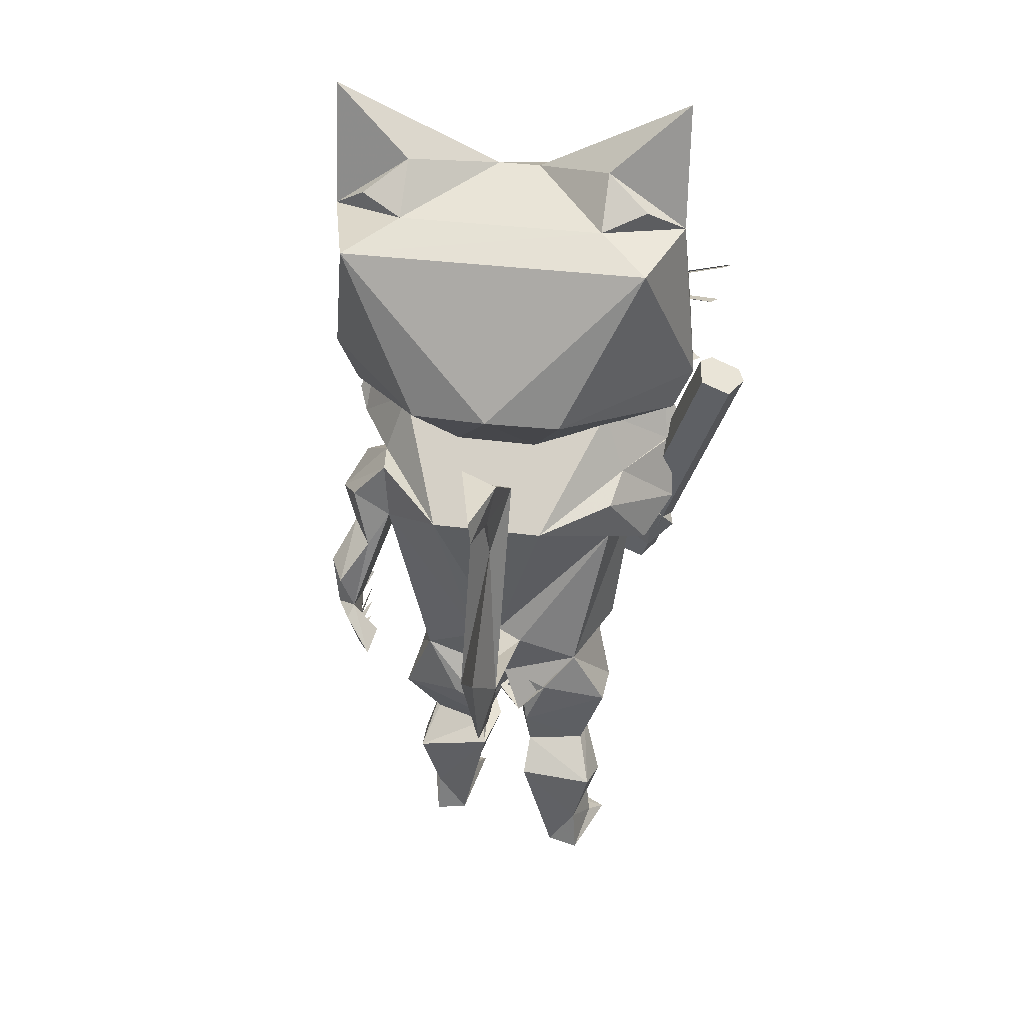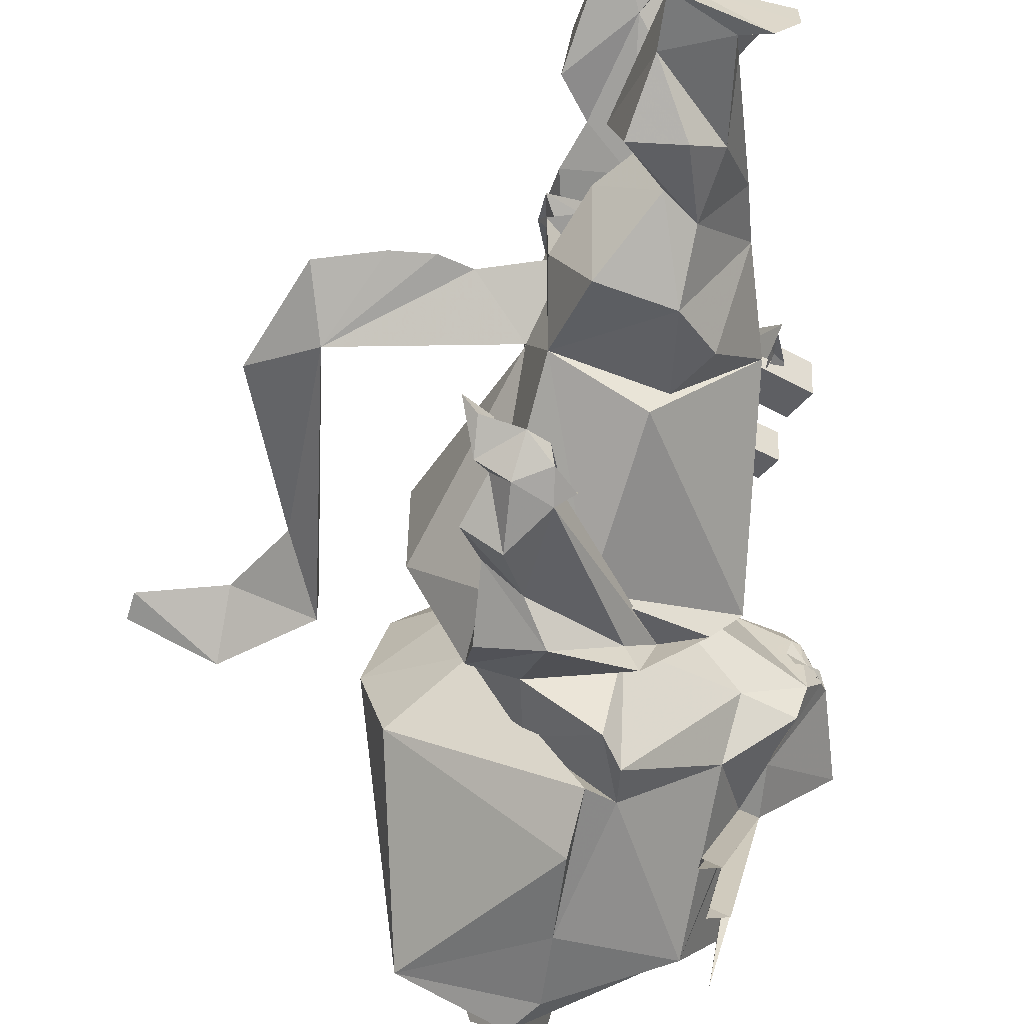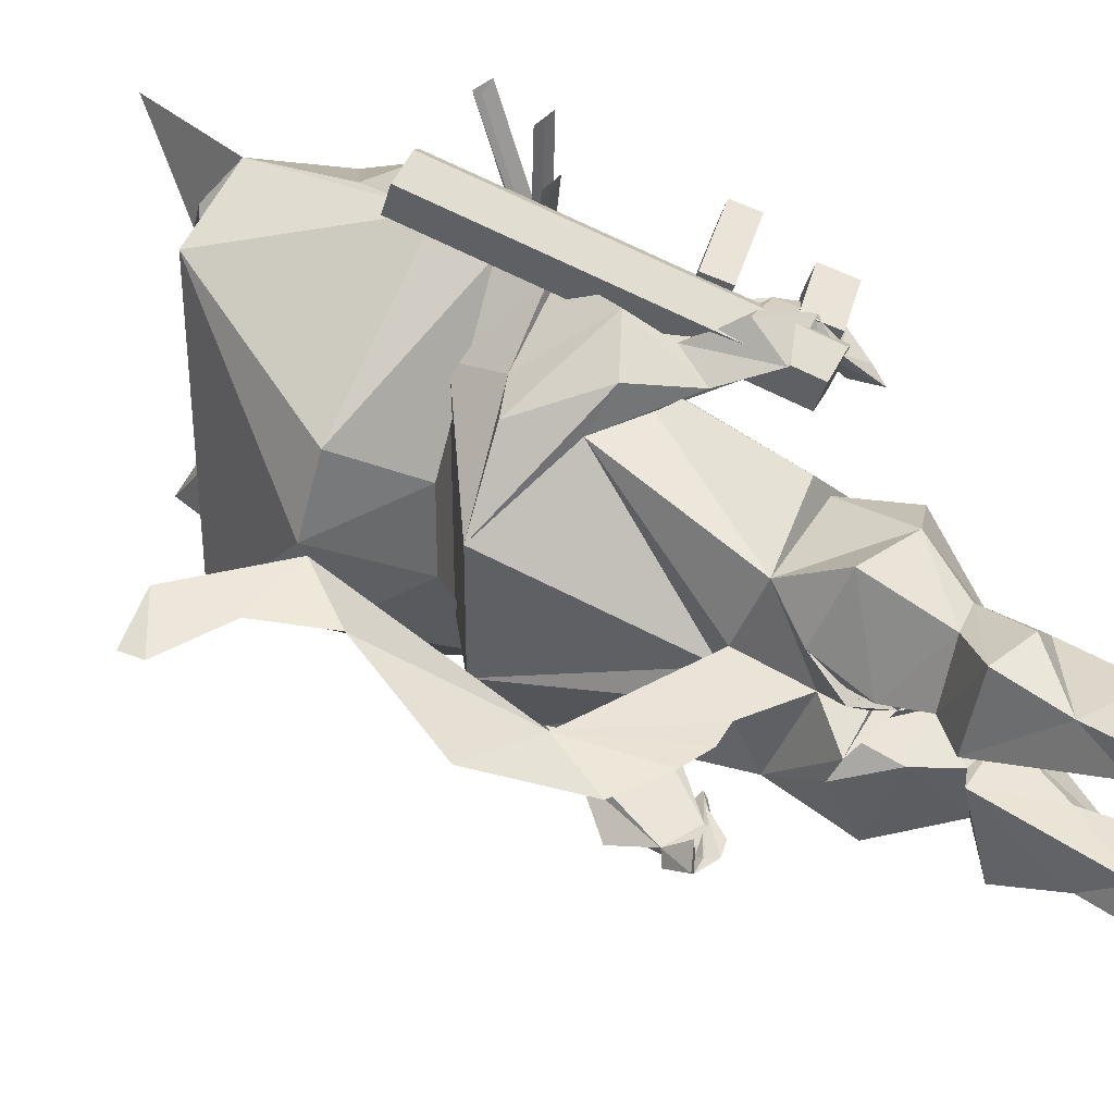
<metadata>
{"format":"obj","ext":"obj","renderer":"f3d","projection":"perspective","resolution":1024,"background":"white","views":[{"elev":29.3,"azim":-78.1,"up":"+Y"},{"elev":-61.6,"azim":-7.8,"up":"+Z"},{"elev":37.4,"azim":-49.7,"up":"+Z"}]}
</metadata>
<code>
v 0.118 0.6588 0.1369
v -0.03786 0.608 0.12
v -0.1463 0.4983 0.06278
v 0.0169 0.5565 0.186
v 0.0223 0.5456 0.09434
v 0.1255 0.6189 0.1101
v 0.1677 0.6342 0.07801
v 0.2111 0.5923 -0.01204
v 0.1844 0.5717 -0.01735
v -0.03119 0.2089 -0.01117
v 0.009058 0.1815 -0.01113
v -0.05873 0.4581 0.1303
v 0.135 0.3644 0.1222
v 0.137 0.3847 0.1354
v 0.08542 0.5194 0.06273
v 0.05792 0.5926 0.1406
v 0.08284 0.2195 0.02192
v -0.07547 0.203 0.02437
v -0.003412 0.006058 0.105
v 0.08969 0.8189 0.1492
v -0.05248 -0.01204 0.06157
v 0.1431 0.3696 0.1452
v 0.1291 0.4223 0.145
v 0.142 0.3325 0.1243
v 0.1536 0.4014 0.1533
v 0.03422 0.5794 0.197
v 0.04229 -0.00379 0.05362
v 0.1379 0.3613 0.1368
v 0.1508 0.7133 0.07214
v -0.0581 -0.01528 0.096
v 0.1612 0.8147 0.07362
v 0.115 0.7816 0.1575
v 0.001644 0.01598 0.06182
v 0.1374 0.5786 0.06275
v 0.1448 0.3892 0.1496
v 0.1688 0.6823 0.08456
v 0.03824 0.6226 0.177
v 0.02018 -0.004304 0.1187
v -0.04741 0.5405 0.1431
v 0.0428 -0.003352 0.08189
v 0.01709 0.005818 0.0835
v 0.1336 0.4407 0.1526
v 0.000117 0.9732 0.2013
v -0.06603 0.8431 0.1145
v 0.009891 0.6028 0.1922
v -0.04665 0.8623 0.1623
v -0.01955 0.8376 0.2017
v -0.114 0.8149 0.1717
v -0.1477 0.6387 0.08437
v 0.04073 0.8772 0.02427
v 0.1244 0.8559 0.05797
v -0.08813 0.5142 0.1356
v 0.0394 0.5078 0.02933
v 0.00908 0.479 0.1508
v 0.1544 0.3803 0.1517
v -0.07714 0.3064 0.02596
v 0.1417 0.3464 0.1396
v 0.1056 0.2923 0.03607
v 0.1231 0.439 0.1486
v 0.01611 0.3063 0.1258
v 0.02191 0.5736 0.1359
v 0.02254 0.5443 0.1591
v -0.03327 0.447 0.1693
v 0.0358 0.4474 0.1682
v 0.01876 0.5043 0.1276
v 0.02796 0.5534 0.1895
v 0.01297 0.4822 0.1958
v -0.02476 0.05641 0.04525
v 0.1163 0.4339 0.1577
v 0.1191 0.4239 0.1771
v 0.07311 0.3742 0.1599
v 0.1089 0.3747 0.1538
v 0.07149 0.4082 0.1905
v 0.136 0.406 0.1415
v 0.03064 0.4132 0.1458
v 0.1293 0.4383 0.1615
v 0.1449 0.4096 0.1658
v -0.07626 0.2402 0.0571
v -0.05697 0.24 0.02269
v -0.06764 0.1846 0.03217
v -0.05274 0.2191 0.1268
v 0.0623 0.1718 0.02814
v 0.06332 0.2393 0.1045
v 0.01626 0.2117 0.1237
v -0.01442 0.1751 0.01452
v 0.03197 0.3014 0.1008
v -0.06396 0.2821 0.09149
v -0.05179 0.1444 0.03436
v -0.03363 0.1426 0.09653
v 0.00148 0.1548 0.09529
v 0.1325 0.412 0.155
v 0.00875 0.09493 0.0929
v -0.06789 0.09673 0.1123
v -0.07715 0.1083 0.03165
v -0.02178 0.08866 0.1185
v 0.0033 0.02739 0.08541
v -0.05625 0.03242 0.09307
v 0.1152 0.358 0.1573
v 0.1227 0.3852 0.1762
v 0.07452 0.5561 0.09747
v -0.02228 0.8969 0.1146
v -0.08402 0.5829 0.0439
v 0.00269 0.6543 0.2152
v 0.1199 0.7077 0.07002
v 0.00356 0.7358 0.2081
v 0.153 0.6836 0.07344
v 0.1512 0.6902 0.07898
v 0.1953 0.583 0.03368
v 0.1856 0.5934 0.06725
v 0.2111 0.593 -0.009044
v 0.179 0.5739 0.001748
v 0.003593 0.8047 -0.2043
v 0.00356 0.7358 -0.2081
v -0.03786 0.608 -0.12
v 0.01677 0.5561 -0.186
v -0.1463 0.4983 -0.06278
v 0.03252 0.5293 -0.0939
v 0.1255 0.6189 -0.1101
v 0.1677 0.6342 -0.07801
v 0.2111 0.5923 0.01204
v 0.1844 0.5717 0.01735
v 0.08641 0.2296 0.001883
v -0.01505 0.2123 0.002859
v -0.03263 0.2099 0.01117
v -0.05289 0.2444 0.001751
v 0.2402 0.6911 0
v 0.1387 0.7691 0.002906
v -0.1913 0.2614 0.01057
v -0.186 0.3171 0.01084
v -0.02672 0.4365 -0.3186
v -0.3065 0.4696 -0.1744
v -0.07178 0.3173 -0.002138
v -0.01682 0.1988 0.007934
v -0.01231 0.1787 0.01113
v -0.08725 0.4718 -0.1326
v -0.09998 0.3142 -0.1492
v -0.08004 0.3216 -0.1613
v 0.08863 0.5152 -0.06261
v 0.09099 0.4839 -0.1418
v -0.03219 0.2094 -0.01084
v 0.08435 0.245 -0.02183
v -0.07547 0.203 -0.02437
v 0.03361 0.01266 -0.105
v -0.01466 -0.007474 -0.06157
v -0.09143 0.3116 -0.1727
v -0.04803 0.3442 -0.1673
v -0.1266 0.2959 -0.1545
v -0.05778 0.3149 -0.1797
v 0.03422 0.5794 -0.197
v 0.07968 0.004743 -0.05361
v -0.1013 0.3121 -0.1644
v 0.1508 0.7133 -0.07214
v -0.02014 -0.01094 -0.09599
v 0.1612 0.8147 -0.07362
v 0.115 0.7816 -0.1575
v 0.03824 0.0228 -0.06182
v 0.1373 0.5786 -0.06275
v -0.07256 0.3179 -0.1759
v 0.1688 0.6823 -0.08456
v 0.03825 0.6226 -0.177
v 0.05761 0.0033 -0.1187
v -0.04931 0.5411 -0.1433
v 0.08018 0.005201 -0.08188
v 0.0541 0.01328 -0.08349
v -0.03164 0.3534 -0.1789
v 0.000117 0.9732 -0.2013
v -0.06603 0.8431 -0.1145
v 0.009891 0.6028 -0.1922
v -0.04665 0.8623 -0.1623
v -0.01955 0.8376 -0.2017
v -0.08399 0.5831 -0.04562
v -0.1477 0.6387 -0.08437
v 0.04154 0.8771 -0.02323
v 0.1348 0.8469 0.002906
v -0.09331 0.5379 -0.135
v -0.00822 0.4509 -0.1538
v -0.07706 0.306 -0.1797
v -0.07675 0.3081 -0.02915
v -0.1135 0.3034 -0.1687
v 0.1059 0.293 -0.03571
v -0.03482 0.3565 -0.1691
v 0.01609 0.3062 -0.1258
v 0.05233 0.4997 -0.1358
v 0.02426 0.4897 -0.1612
v -0.09196 0.4988 -0.1736
v -0.06008 0.4446 -0.1818
v -0.000665 0.4664 -0.1313
v 0.03525 0.4922 -0.1913
v -0.03776 0.4786 -0.2012
v 0.01017 0.06208 -0.04525
v -0.04163 0.3615 -0.1777
v -0.04957 0.358 -0.1979
v -0.1161 0.3886 -0.1882
v -0.0996 0.346 -0.1772
v -0.08194 0.3975 -0.2072
v -0.06083 0.3308 -0.1643
v -0.09398 0.4313 -0.1581
v -0.03275 0.3522 -0.1827
v -0.0533 0.3276 -0.1906
v -0.07207 0.2187 -0.0571
v -0.05365 0.224 -0.02269
v -0.04587 0.1689 -0.03217
v -0.04255 0.2057 -0.1268
v 0.08171 0.2004 -0.02814
v 0.06009 0.2616 -0.1045
v 0.02485 0.2222 -0.1237
v -0.02197 0.195 -0.009178
v 0.008299 0.1774 -0.01452
v 0.03197 0.3014 -0.1008
v -0.06392 0.2822 -0.09155
v -0.01673 0.1359 -0.03436
v 0.001443 0.1403 -0.09653
v 0.06943 0.1479 -0.04503
v 0.0304 0.1636 -0.09529
v 0.01712 0.1295 -0.01837
v -0.05598 0.3384 -0.1783
v 0.04204 0.102 -0.0929
v -0.0347 0.1005 -0.1123
v -0.04184 0.1209 -0.02726
v 0.01179 0.09443 -0.1185
v 0.03942 0.03426 -0.0854
v -0.02029 0.03679 -0.09306
v -0.1125 0.3344 -0.1825
v -0.08405 0.3401 -0.2002
v 0.1207 0.488 -0.09552
v -0.1691 0.6479 0.004411
v -0.1146 0.8149 -0.1714
v -0.02228 0.8969 -0.1146
v 0.00269 0.6543 -0.2152
v 0.1199 0.7077 -0.07002
v -0.1227 0.2665 0.006677
v -0.1531 0.258 0.007626
v -0.1479 0.3135 0.007885
v 0.153 0.6836 -0.07344
v 0.1512 0.6902 -0.07898
v 0.1987 0.5838 0.002303
v 0.1953 0.583 -0.03368
v 0.218 0.605 0.000822
v 0.1856 0.5934 -0.06725
v 0.04798 0.5157 0.001152
v 0.1318 0.3599 0.1557
v -0.003589 0.6644 0.2678
v 0.118 0.3526 0.1639
v -0.01745 0.657 0.2759
v 0.0875 0.3481 0.1505
v -0.04792 0.6525 0.2626
v 0.08802 0.3599 0.119
v -0.04741 0.6644 0.231
v 0.1188 0.3718 0.1128
v -0.01662 0.6762 0.2249
v 0.1324 0.3718 0.1241
v -0.003074 0.6762 0.2362
v 0.1818 0.4009 0.1427
v 0.1659 0.4315 0.1539
v 0.1654 0.4188 0.1879
v 0.1813 0.3882 0.1766
v 0.1297 0.3774 0.133
v 0.1138 0.408 0.1442
v 0.1133 0.3953 0.1782
v 0.1292 0.3647 0.167
v 0.07942 0.4639 0.2027
v 0.09269 0.4396 0.1938
v 0.09319 0.4511 0.1631
v 0.07992 0.4755 0.172
v 0.1566 0.4971 0.2164
v 0.1699 0.4728 0.2075
v 0.1704 0.4843 0.1768
v 0.1571 0.5087 0.1857
v 0.1562 0.6833 0.07569
v 0.1521 0.6869 0.07618
v 0.1296 0.7464 -0.234
v 0.1393 0.729 0.2296
v 0.1519 0.728 0.2385
v 0.134 0.7344 0.2326
v -0.2508 0.2782 0.01262
v -0.2358 0.3406 0.03019
v -0.2937 0.379 0.01623
v -0.2341 0.3407 -0.01114
v -0.2431 0.5278 0.02594
v -0.212 0.5942 0.04382
v -0.2113 0.5951 0.002196
v -0.286 0.5897 0.03292
v -0.316 0.6512 0.0493
v -0.2893 0.6519 0.006434
v -0.3646 0.6078 0.03264
v -0.3686 0.6332 0.031
v 0.1537 0.6772 0.2143
v 0.1663 0.6762 0.2231
v 0.1452 0.6805 0.2159
v 0.09651 0.6227 0.2022
v 0.1091 0.6217 0.2111
v 0.09187 0.6264 0.2032
v 0.1321 0.6677 -0.249
v 0.1163 0.6691 -0.2379
v 0.1144 0.6757 -0.2435
v 0.12 0.6306 -0.2375
v 0.1042 0.632 -0.2264
v 0.1024 0.6385 -0.232
f 87 18 78
f 114 102 171
f 194 223 147
f 46 47 101
f 47 43 101
f 227 226 48
f 50 167 44
f 50 43 47
f 151 136 147
f 278 281 280
f 99 98 55
f 106 270 107
f 276 280 279
f 203 210 206
f 77 91 59
f 7 109 108
f 236 8 238
f 34 5 240
f 211 212 218
f 4 26 37
f 108 110 238
f 85 68 88
f 34 37 26
f 107 36 29
f 28 22 14
f 127 29 36
f 22 28 72
f 35 55 74
f 76 59 42
f 99 72 98
f 22 35 74
f 76 59 69
f 35 25 23
f 71 73 64
f 146 158 177
f 186 195 193
f 114 162 116
f 91 65 61
f 61 62 70
f 221 213 215
f 197 193 194
f 78 79 80
f 91 77 25
f 18 140 207
f 79 207 85
f 195 224 194
f 64 62 67
f 189 186 197
f 58 100 60
f 122 123 10
f 139 176 183
f 49 226 102
f 216 187 135
f 175 135 116
f 132 178 278
f 45 105 103
f 217 143 222
f 47 48 103
f 203 202 200
f 170 167 169
f 160 155 118
f 212 203 206
f 9 236 111
f 225 139 188
f 39 3 52
f 246 245 243
f 71 99 73
f 221 217 213
f 181 216 199
f 234 119 239
f 28 22 57
f 192 195 186
f 21 27 40
f 283 280 281
f 28 13 72
f 91 69 59
f 173 170 166
f 122 17 140
f 123 18 125
f 123 140 18
f 5 53 240
f 214 220 218
f 75 64 67
f 87 125 18
f 31 29 127
f 240 15 138
f 210 200 142
f 84 83 86
f 213 204 208
f 84 81 89
f 169 228 170
f 170 228 166
f 128 129 233
f 245 246 248
f 91 25 35
f 119 234 159
f 107 270 274
f 173 50 174
f 154 155 112
f 100 58 15
f 119 237 239
f 160 149 115
f 164 221 190
f 190 215 219
f 236 238 120
f 106 6 109
f 237 119 110
f 110 238 236
f 179 147 223
f 235 152 159
f 151 137 145
f 19 92 97
f 93 95 90
f 32 105 1
f 41 33 68
f 157 240 117
f 145 194 151
f 158 196 177
f 222 218 220
f 95 93 97
f 198 165 181
f 224 223 194
f 145 196 158
f 58 60 87
f 198 192 191
f 219 215 213
f 158 146 148
f 172 226 227
f 216 191 183
f 192 184 183
f 88 94 93
f 200 201 142
f 200 202 201
f 216 148 199
f 207 79 78
f 176 182 210
f 142 201 207
f 142 207 140
f 201 208 207
f 127 126 159
f 55 35 23
f 186 189 184
f 176 139 225
f 122 124 123
f 41 19 38
f 168 229 113
f 227 170 112
f 80 88 89
f 48 226 49
f 121 111 236
f 162 175 116
f 54 12 87
f 65 12 54
f 24 13 28
f 96 82 92
f 188 139 183
f 30 97 21
f 16 66 61
f 100 15 66
f 52 3 63
f 145 151 179
f 72 13 24
f 161 143 164
f 251 252 242
f 144 153 161
f 151 194 136
f 216 181 191
f 122 123 140
f 122 140 141
f 123 125 142
f 123 142 140
f 180 209 210
f 210 142 125
f 241 242 244
f 249 247 248
f 244 242 246
f 251 249 250
f 258 254 253
f 247 249 251
f 259 255 254
f 255 259 260
f 257 253 256
f 254 255 256
f 259 258 257
f 266 265 261
f 262 263 267
f 267 263 264
f 264 261 265
f 264 263 262
f 265 266 267
f 291 290 269
f 47 46 44
f 273 36 107
f 279 281 278
f 235 159 271
f 159 234 271
f 106 7 36
f 70 99 77
f 222 153 144
f 283 284 286
f 273 272 269
f 107 289 288
f 107 270 292
f 291 36 107
f 293 295 235
f 234 294 293
f 295 294 234
f 235 159 296
f 296 159 234
f 234 235 298
f 234 235 271
f 270 289 107
f 288 287 269
f 243 241 244
f 252 248 242
f 252 250 248
f 252 251 250
f 242 248 246
f 257 258 253
f 256 255 260
f 247 241 245
f 258 259 254
f 241 243 245
f 247 251 241
f 260 257 256
f 253 254 256
f 260 259 257
f 262 266 261
f 266 262 267
f 268 267 264
f 268 264 265
f 261 264 262
f 268 265 267
f 274 273 107
f 36 107 288
f 292 291 107
f 159 293 235
f 159 234 293
f 235 295 234
f 298 235 296
f 297 296 234
f 297 234 298
f 2 37 45
f 168 160 114
f 2 45 102
f 171 168 114
f 114 2 102
f 136 194 147
f 173 166 228
f 228 169 167
f 167 170 227
f 48 47 44
f 44 46 101
f 101 43 50
f 228 167 173
f 48 44 227
f 44 101 50
f 44 167 227
f 276 278 280
f 179 151 147
f 167 50 173
f 99 55 77
f 24 57 98
f 231 125 56
f 98 57 55
f 55 25 77
f 231 276 232
f 276 128 232
f 282 283 285
f 275 276 277
f 76 77 59
f 231 56 276
f 276 275 128
f 283 286 285
f 280 282 279
f 282 280 283
f 205 206 209
f 276 279 277
f 206 210 209
f 237 110 108
f 6 34 109
f 6 1 37
f 4 5 26
f 4 39 5
f 237 34 240
f 5 34 26
f 6 37 34
f 108 238 7
f 34 108 109
f 34 237 108
f 219 211 218
f 2 4 37
f 36 7 126
f 2 39 4
f 80 79 85
f 7 238 126
f 85 207 140
f 82 85 17
f 82 96 68
f 33 27 21
f 88 68 94
f 88 80 85
f 76 42 59
f 68 33 21
f 126 127 36
f 85 82 68
f 68 21 94
f 85 140 17
f 70 76 69
f 148 146 177
f 75 71 64
f 197 186 193
f 39 2 3
f 116 3 114
f 69 91 61
f 69 61 70
f 3 2 114
f 190 221 215
f 197 135 185
f 193 195 194
f 185 189 197
f 197 194 135
f 135 175 185
f 100 16 54
f 176 135 187
f 226 172 171
f 100 54 60
f 145 158 194
f 176 187 183
f 158 148 216
f 226 171 102
f 210 178 135
f 194 158 216
f 135 194 216
f 210 125 178
f 132 278 56
f 135 178 116
f 143 161 153
f 105 47 103
f 278 276 56
f 212 211 202
f 143 153 222
f 210 203 200
f 212 202 203
f 160 168 113
f 113 112 155
f 118 157 149
f 160 113 155
f 149 160 118
f 138 225 188
f 214 212 206
f 244 246 243
f 214 217 220
f 205 204 206
f 205 209 180
f 204 214 206
f 221 164 143
f 118 234 239
f 204 213 214
f 198 181 199
f 221 143 217
f 205 180 204
f 213 217 214
f 217 222 220
f 22 74 55
f 192 198 199
f 28 14 22
f 195 192 224
f 22 55 57
f 184 192 186
f 38 21 40
f 192 199 224
f 212 214 218
f 284 283 281
f 38 30 21
f 63 75 67
f 235 234 118
f 154 152 155
f 31 127 174
f 107 29 1
f 1 6 106
f 118 155 235
f 1 106 107
f 127 154 174
f 240 53 5
f 127 152 154
f 31 32 29
f 155 152 235
f 189 185 175
f 29 32 1
f 63 67 52
f 66 39 67
f 67 39 52
f 189 175 162
f 117 138 188
f 117 188 162
f 5 39 66
f 188 189 162
f 5 66 15
f 117 240 138
f 240 5 15
f 87 84 86
f 213 208 211
f 208 201 202
f 87 81 84
f 207 208 141
f 141 140 207
f 208 204 141
f 232 128 233
f 90 84 89
f 208 202 211
f 247 245 248
f 51 31 174
f 12 65 91
f 50 47 20
f 72 12 91
f 35 72 91
f 35 22 72
f 170 173 154
f 20 51 50
f 58 82 17
f 50 51 174
f 170 154 112
f 173 174 154
f 156 164 190
f 141 204 180
f 180 225 138
f 160 115 114
f 122 141 180
f 138 15 180
f 15 58 180
f 58 17 122
f 58 122 180
f 144 150 156
f 115 162 114
f 7 106 109
f 156 190 144
f 119 238 110
f 190 219 144
f 238 119 126
f 199 177 224
f 119 159 126
f 199 148 177
f 30 38 19
f 89 93 90
f 177 179 223
f 177 223 224
f 30 19 97
f 31 51 20
f 20 47 105
f 105 45 37
f 96 41 68
f 32 31 20
f 240 157 237
f 105 37 1
f 32 20 105
f 117 162 115
f 157 117 149
f 157 118 239
f 181 198 191
f 117 115 149
f 157 239 237
f 86 58 87
f 181 165 198
f 168 172 229
f 211 219 213
f 168 171 172
f 187 216 183
f 191 192 183
f 172 227 229
f 89 88 93
f 18 207 78
f 135 176 210
f 152 127 159
f 25 55 23
f 176 225 182
f 27 33 41
f 103 49 45
f 225 180 182
f 27 41 40
f 113 227 112
f 41 38 40
f 80 81 78
f 113 229 227
f 60 54 87
f 81 87 78
f 80 89 81
f 65 54 61
f 103 48 49
f 49 102 45
f 57 24 28
f 97 92 95
f 54 16 61
f 19 41 96
f 58 83 82
f 58 86 83
f 90 82 84
f 82 83 84
f 92 19 96
f 92 90 95
f 92 82 90
f 184 189 188
f 97 93 94
f 188 183 184
f 66 67 62
f 16 100 66
f 97 94 21
f 178 132 116
f 66 62 61
f 56 125 87
f 132 3 116
f 75 72 71
f 177 196 145
f 3 12 63
f 56 87 12
f 72 99 71
f 3 132 12
f 132 56 12
f 75 12 72
f 145 137 151
f 12 75 63
f 177 145 179
f 164 156 150
f 98 72 24
f 161 164 163
f 241 251 242
f 250 249 248
f 164 150 163
f 163 144 161
f 182 180 210
f 163 150 144
f 36 291 269
f 125 231 178
f 128 278 232
f 277 278 275
f 286 284 285
f 281 282 284
f 107 270 106
f 107 106 36
f 284 282 285
f 278 128 275
f 279 282 281
f 277 279 278
f 278 231 232
f 231 278 178
f 99 70 73
f 70 62 64
f 76 70 77
f 218 222 219
f 36 273 269
f 70 64 73
f 36 288 269
f 222 144 219

</code>
